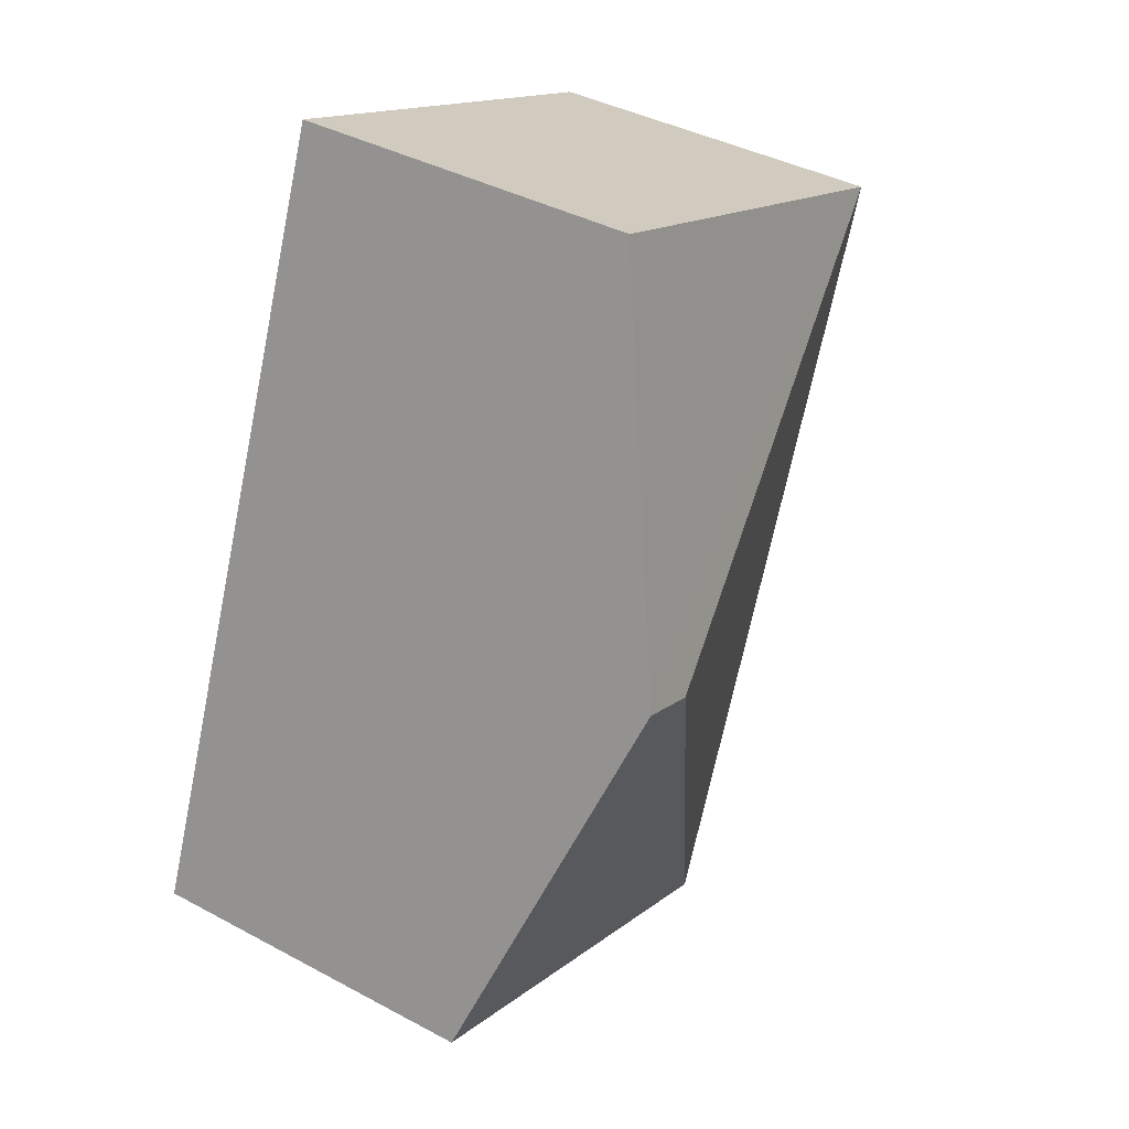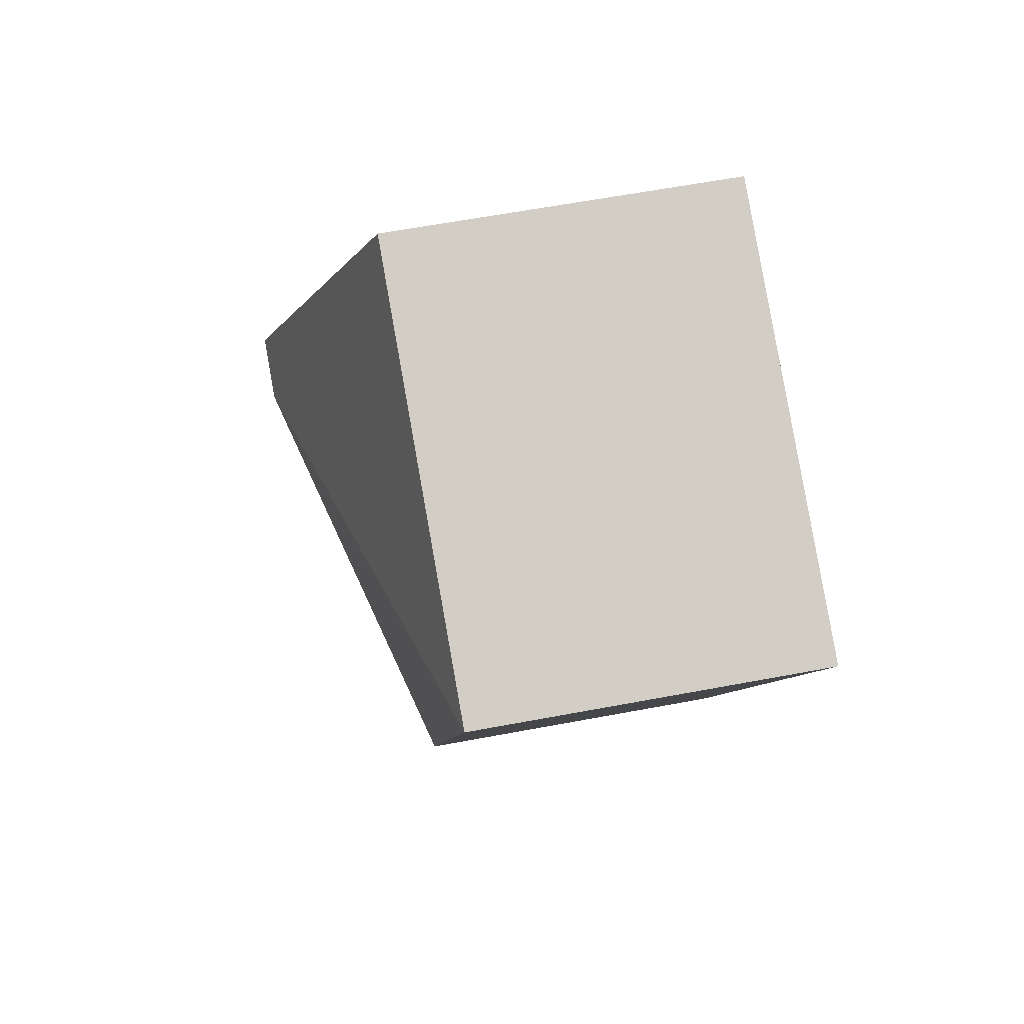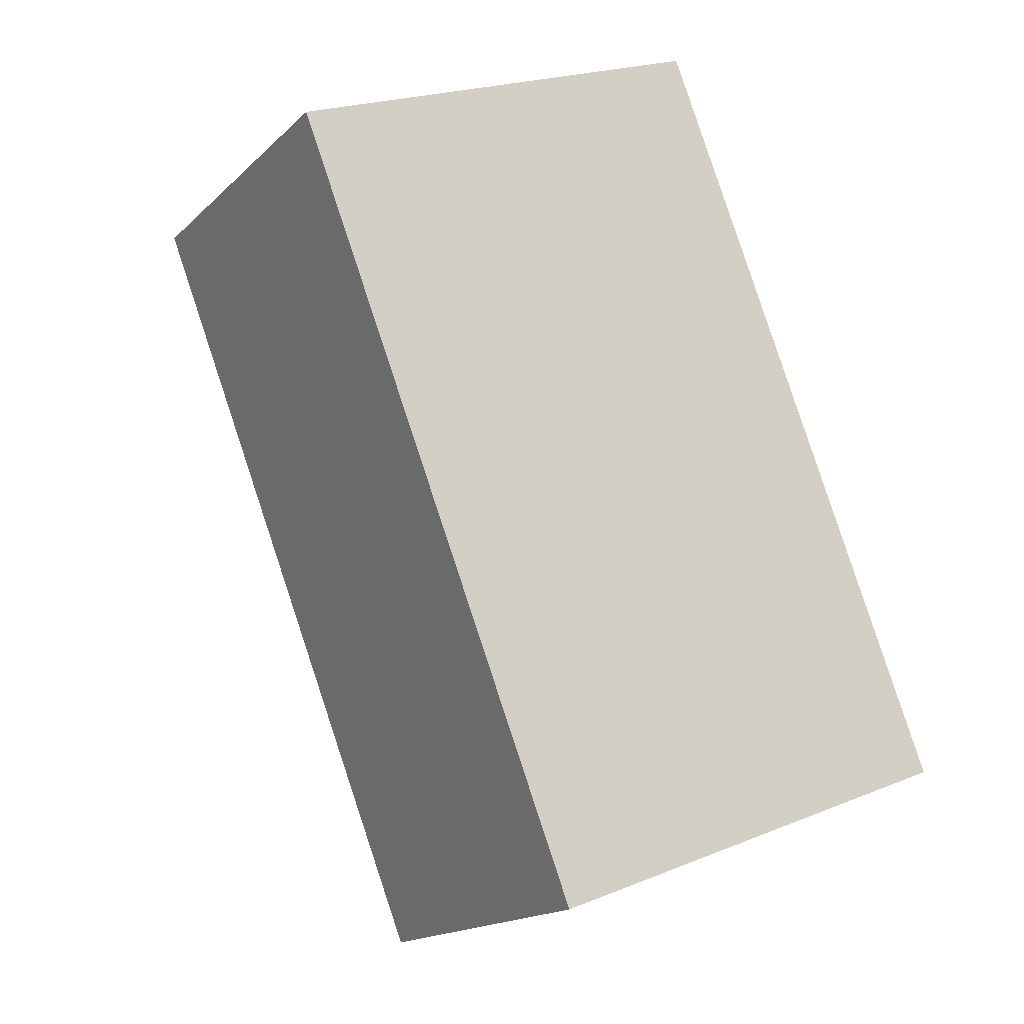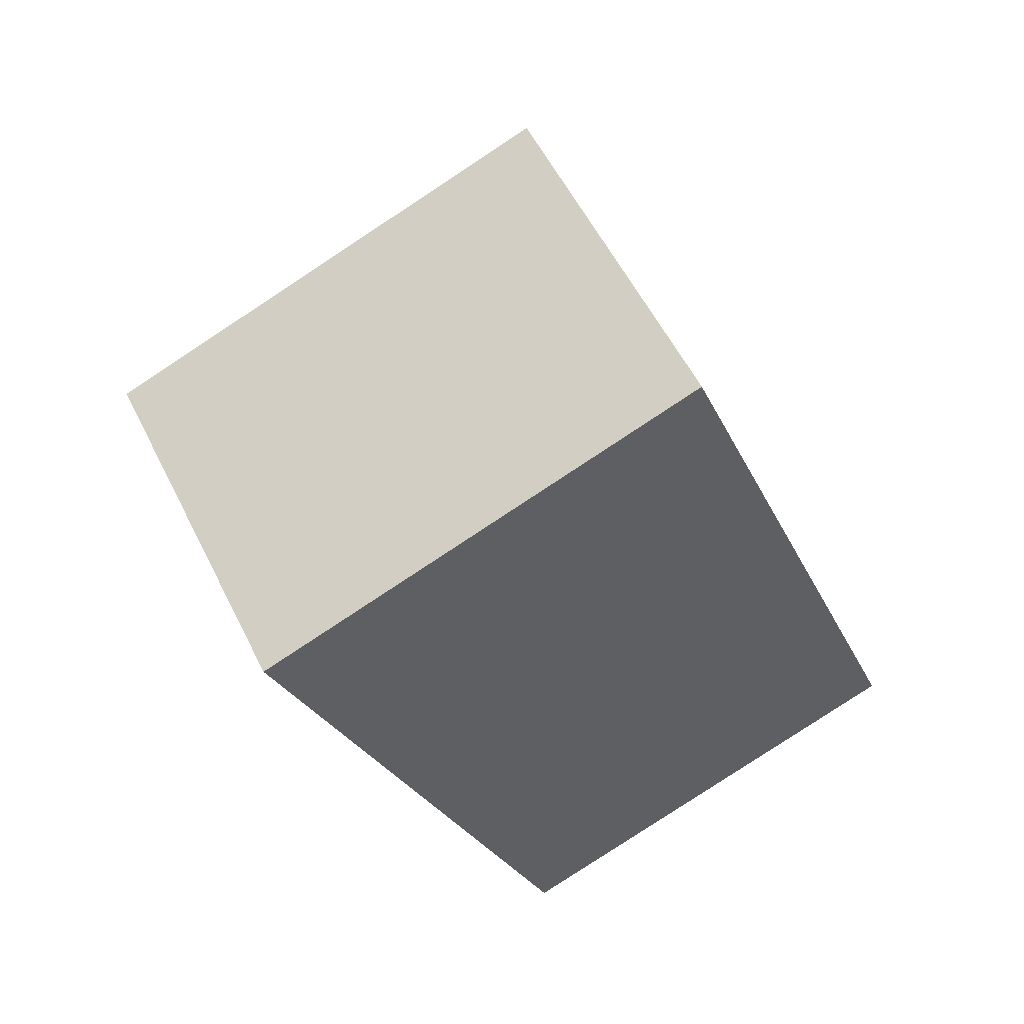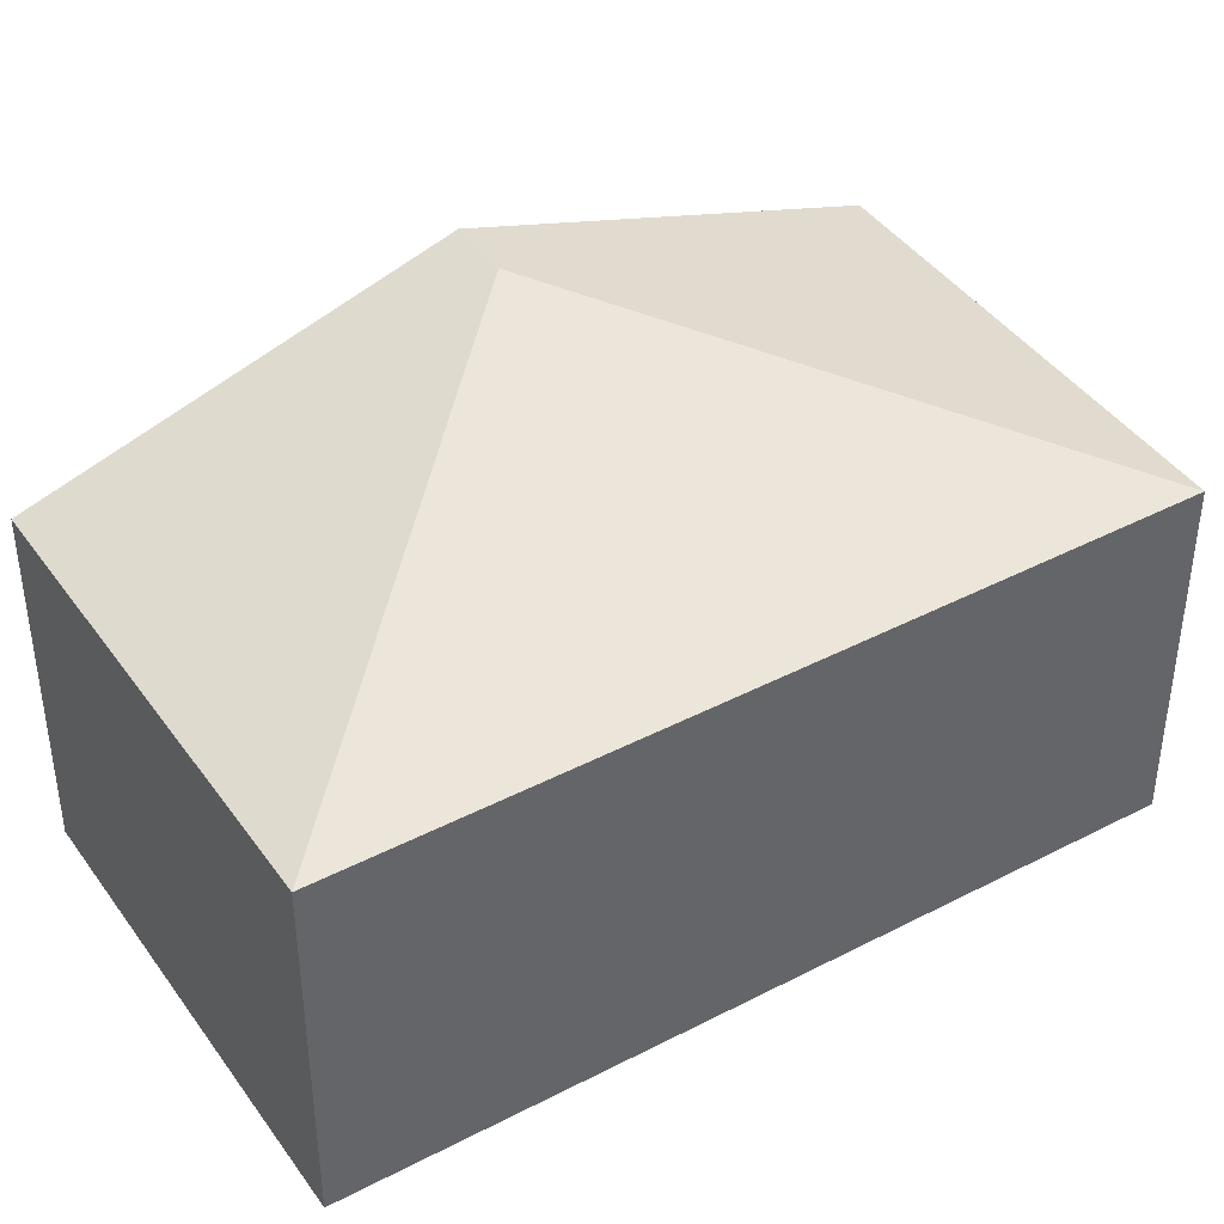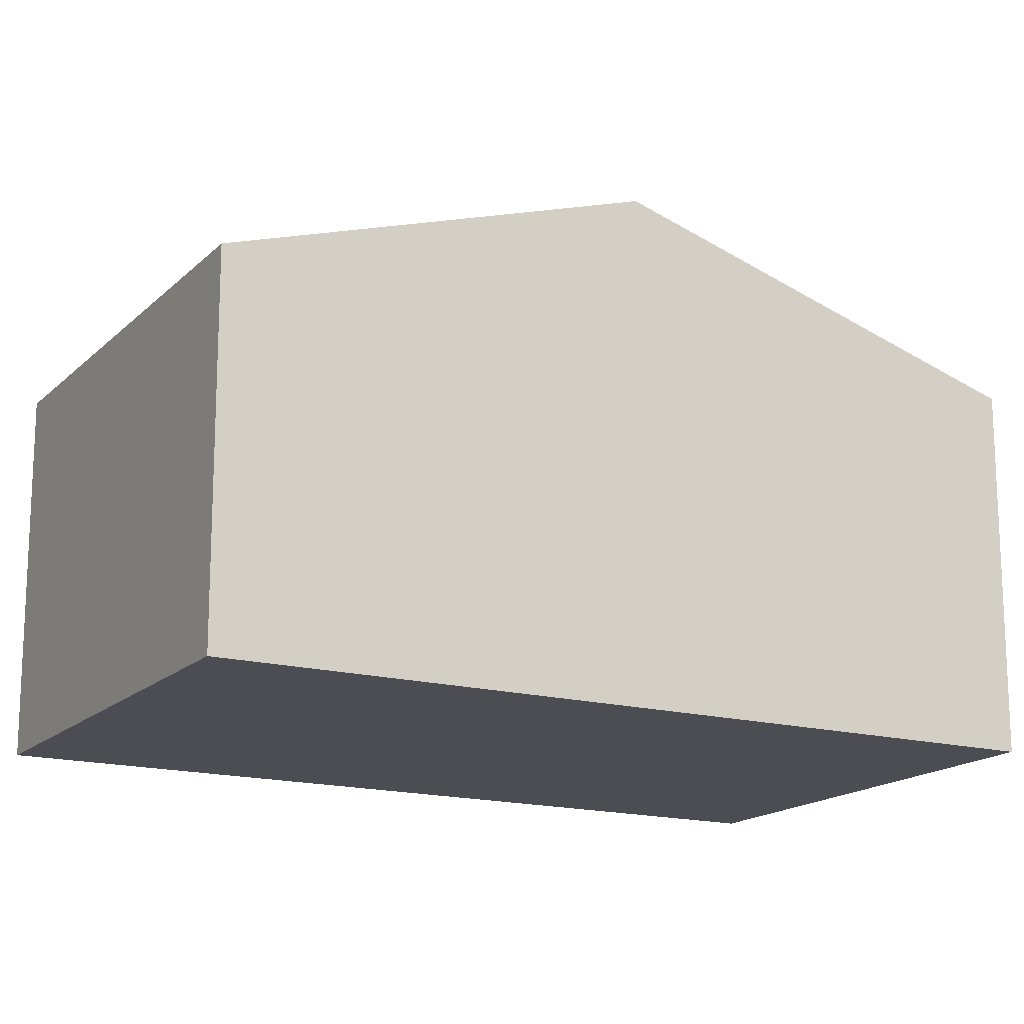
<metadata>
{"format":"obj","ext":"obj","renderer":"f3d","projection":"perspective","resolution":1024,"background":"white","views":[{"elev":39.6,"azim":123.7,"up":"+Z"},{"elev":62.2,"azim":-100.8,"up":"+Z"},{"elev":-16.7,"azim":-29.6,"up":"+Z"},{"elev":55.7,"azim":-26.1,"up":"+Z"},{"elev":41.8,"azim":-143.3,"up":"+Y"},{"elev":-16.4,"azim":39.7,"up":"+Y"}]}
</metadata>
<code>
v  2.819 3.371 -7.258
v  5.613 4.555 -1.986
v  7.031 3.364 -5.637
v  5.037 4.555 -2.211
v  0 3.371 2.064e-16
v  4.203 3.371 1.645
v  4.203 -1.007e-16 1.645
v  5.613 1.216e-16 -1.986
v  7.031 3.452e-16 -5.637
v  2.819 4.444e-16 -7.258
v  0 0 0
g defaultobject
f 1 2 3
f 2 1 4
f 2 5 6
f 5 2 4
f 4 1 5
f 7 2 6
f 2 7 3
f 3 7 8
f 3 8 9
f 3 10 1
f 10 3 9
f 10 5 1
f 5 10 11
f 11 6 5
f 6 11 7
f 8 10 9
f 10 8 7
f 10 7 11

</code>
